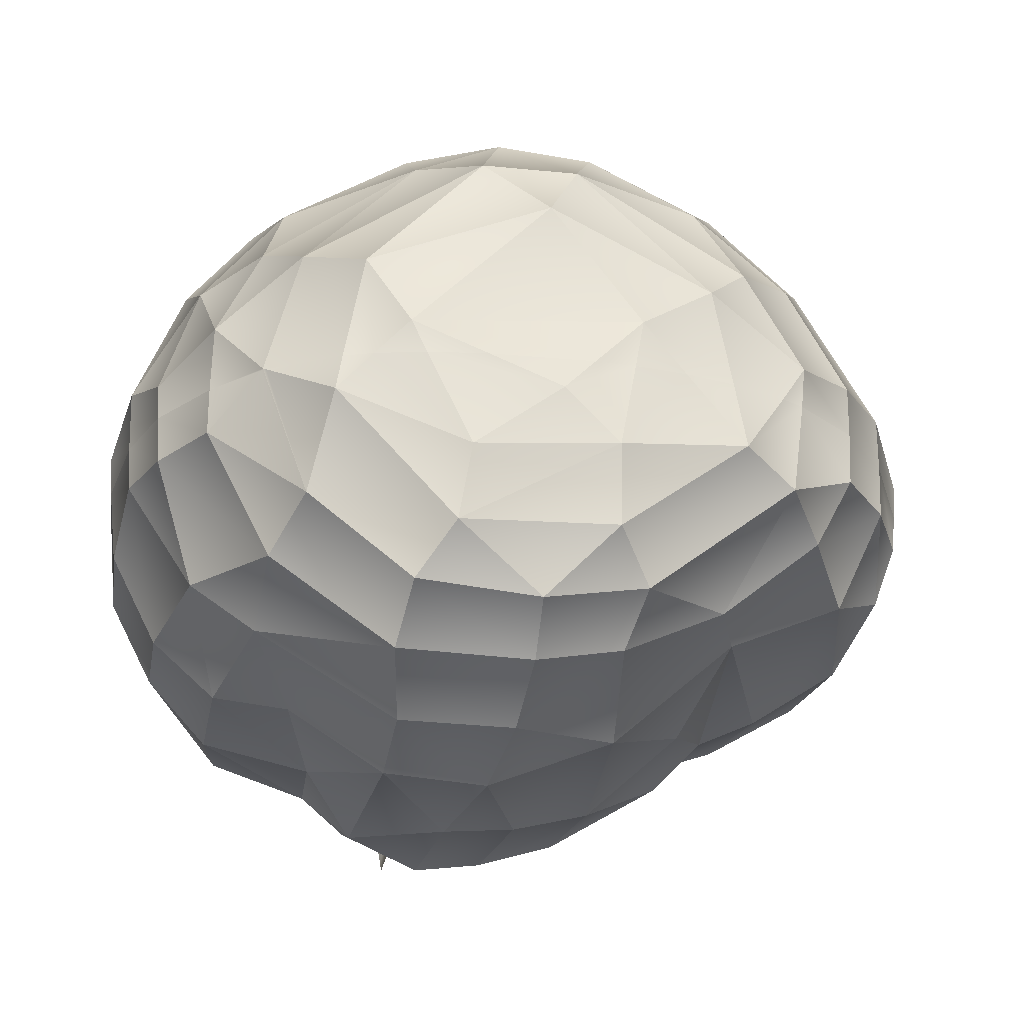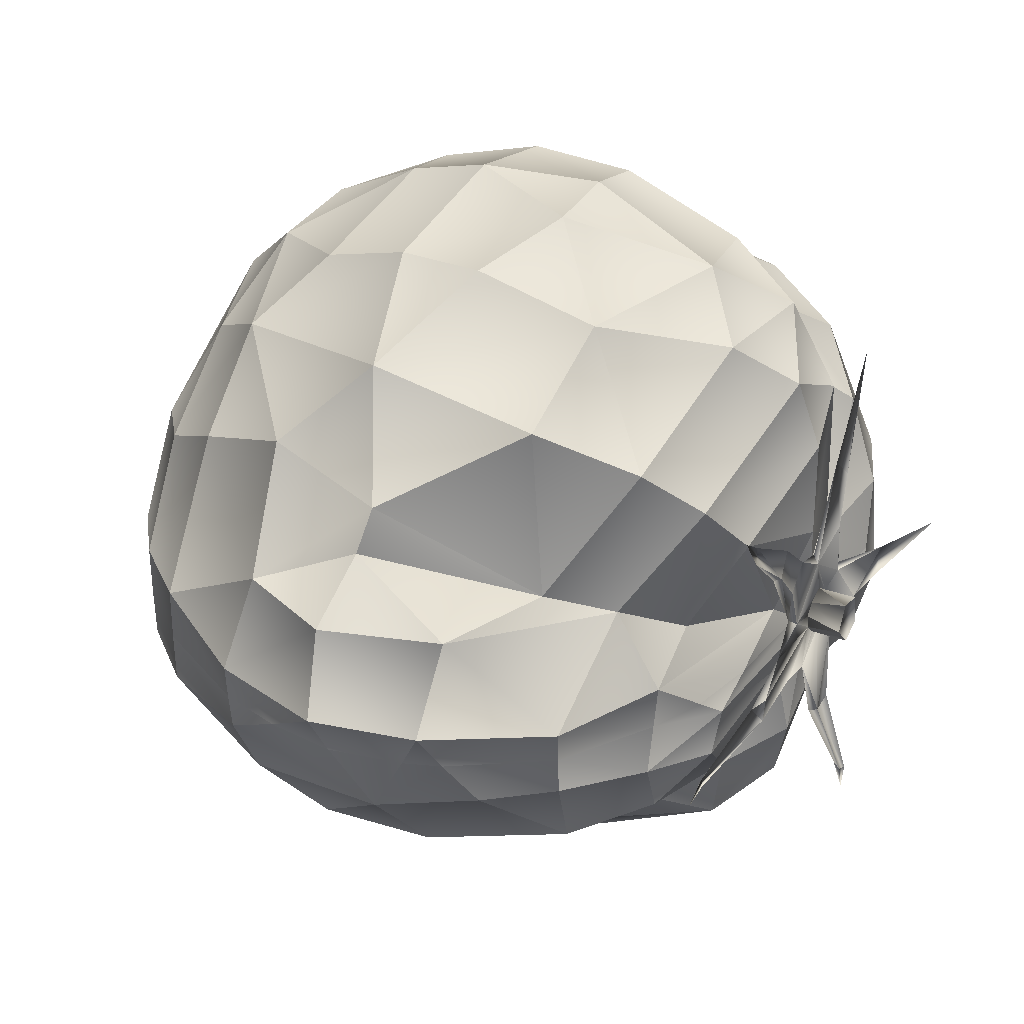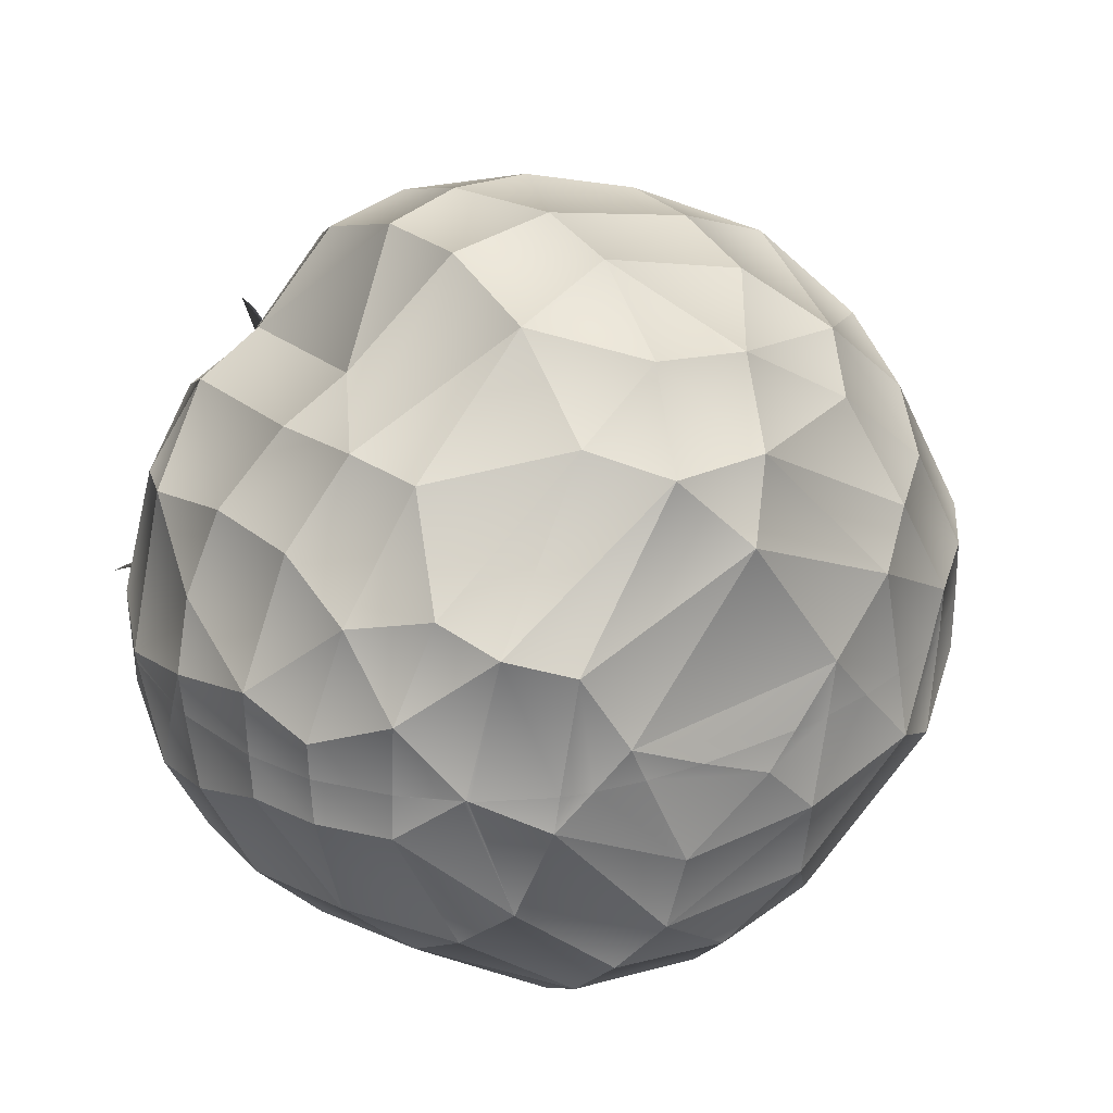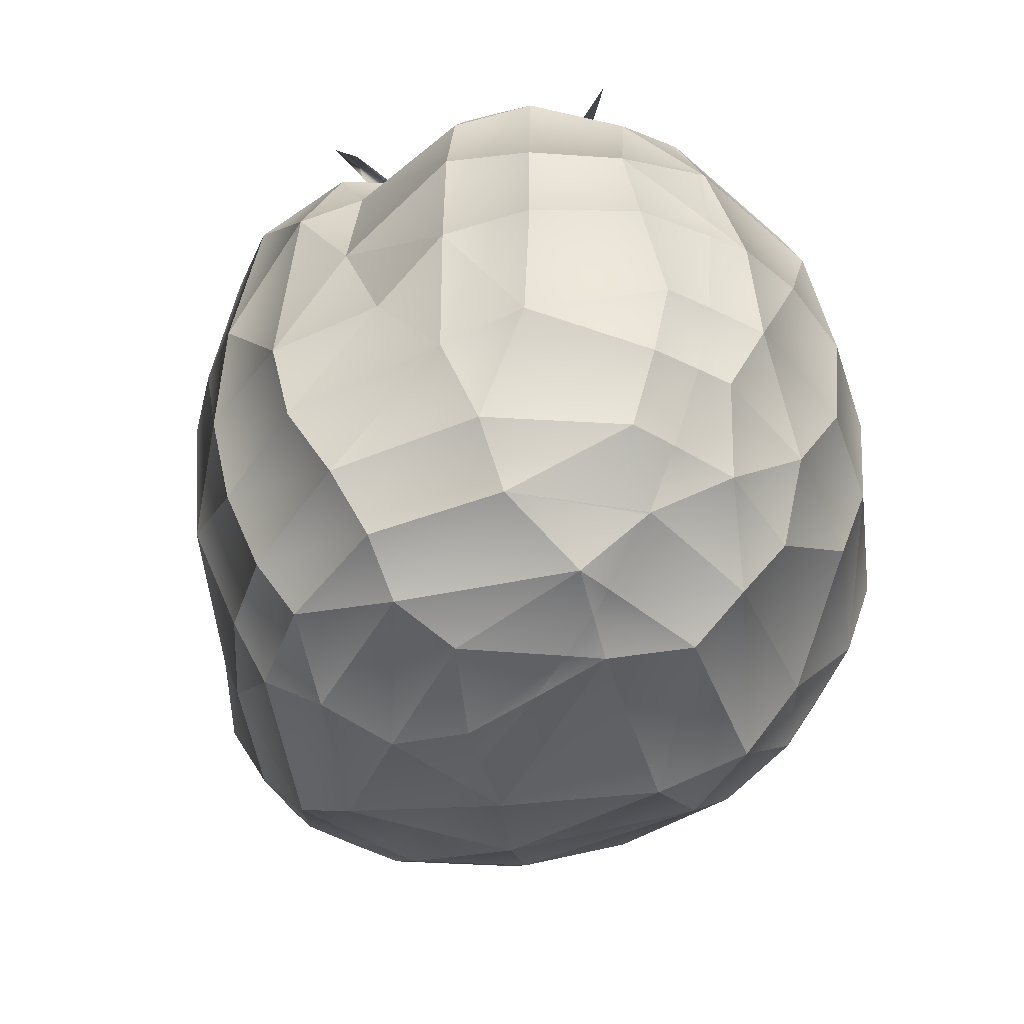
<metadata>
{"format":"obj","ext":"obj","renderer":"f3d","projection":"perspective","resolution":1024,"background":"white","views":[{"elev":-27.4,"azim":169.0,"up":"+Y"},{"elev":34.7,"azim":-59.4,"up":"+Y"},{"elev":24.5,"azim":146.4,"up":"+Y"},{"elev":-48.6,"azim":58.4,"up":"+Z"}]}
</metadata>
<code>
o TomatoC4Mesh
v 0.01228 -0.0639 0.02938
v 0.02054 -0.03581 -0.06506
v 0.01242 -0.06823 -0.004857
v 0.02677 -0.04459 -0.05939
v 0.02567 -0.0545 0.03804
v 0.01853 -0.02267 -0.06746
v 0.02703 -0.06278 0.0167
v 0.02619 -0.06493 -0.02305
v 0.02601 -0.06083 -0.03754
v 0.02844 -0.05323 -0.05012
v 0.03739 -0.0578 -0.00294
v 0.0155 -0.02293 0.05985
v 0.0431 -0.05379 -0.02174
v 0.02478 -0.03888 0.04898
v 0.03052 -0.04701 0.03747
v 0.03586 -0.05479 0.0188
v 0.05068 -0.04537 -0.03511
v 0.0557 -0.04845 -0.01174
v 0.03332 -0.02829 0.05878
v 0.05009 -0.03735 -0.04834
v 0.04373 -0.0382 0.04877
v 0.045 -0.02932 -0.05727
v 0.0521 -0.04466 0.03091
v 0.04148 -0.0124 -0.06346
v 0.05546 -0.04807 0.01175
v 0.05876 -0.03223 0.03925
v 0.06645 -0.0374 0.008916
v 0.06679 -0.03767 -0.009635
v 0.02806 -0.01141 0.06258
v 0.04099 -0.01734 0.0602
v 0.06196 -0.0358 -0.03095
v 0.0514 -0.02071 0.05406
v 0.07366 -0.0144 -0.02412
v 0.06924 -0.01479 -0.03622
v 0.06159 -0.0145 -0.0477
v 0.06854 -0.01795 0.03061
v 0.02927 0.000422 -0.06689
v 0.07417 -0.02268 0.00868
v 0.07507 -0.02014 -0.006937
v 0.07465 -0.004648 0.01679
v 0.05327 -0.00591 -0.0565
v 0.07014 3.2e-05 -0.03655
v 0.05272 0.00453 0.05236
v 0.06144 0.00573 -0.04866
v 0.06598 -0.003752 0.03828
v 0.07705 0.001085 -0.005445
v 0.07449 0.004895 -0.02388
v 0.03848 0.005369 0.05905
v 0.07385 0.01372 -0.003886
v 0.06389 0.01898 -0.03817
v 0.05822 0.01659 0.04141
v 0.04733 0.01696 -0.0575
v 0.0632 0.0214 0.03099
v 0.03699 0.01367 -0.06379
v 0.06751 0.02286 0.01888
v 0.05371 0.02186 -0.04902
v 0.06772 0.02792 -0.004506
v 0.06578 0.02692 -0.02366
v 0.03916 0.02205 0.05287
v 0.0568 0.04114 -0.007714
v 0.01676 0.005559 0.0586
v 0.05414 0.04146 -0.02462
v 0.04931 0.03905 -0.03651
v 0.04879 0.03059 0.04303
v 0.0538 0.03734 0.02821
v 0.02656 0.04416 -0.0488
v 0.03782 0.03842 0.04002
v 0.04252 0.04476 0.02756
v 0.04624 0.04886 -0.01018
v 0.03175 0.029 0.04881
v 0.01563 0.03984 -0.0587
v 0.02465 0.05833 0.03307
v 0.02629 0.06535 0.009308
v 0.01836 0.05212 0.04788
v 0.02605 0.06552 -0.01047
v 0.02581 0.05867 -0.03047
v 0.01854 0.03715 0.05701
v 0.007728 0.06937 -0.01113
v 0.006143 0.01303 0.06038
v 0.006828 0.06517 -0.02596
v 0.006918 0.03115 0.05979
v 0.005528 0.04403 0.05565
v 0.01025 0.05419 -0.04524
v 0.007699 0.06144 0.03631
v 0.004397 0.02795 -0.06486
v 0.01288 0.0691 0.01021
v -0.001796 0.04043 -0.05859
v -0.002028 0.06893 0.01107
v -0.007187 0.05261 -0.04592
v -0.00368 0.05349 0.04646
v -0.0201 0.05911 -0.02727
v -0.01962 0.06016 0.02741
v -0.02045 0.06504 0.004583
v -0.02013 0.06411 -0.01126
v -0.02516 0.01511 -0.06254
v -0.01667 0.02273 0.05771
v -0.0331 0.04859 -0.03601
v -0.02504 0.03312 0.05295
v -0.02655 0.04134 -0.04817
v -0.03215 0.0418 0.04387
v -0.03312 0.02337 -0.05663
v -0.04004 0.04925 0.02692
v -0.0114 0.00466 -0.06693
v -0.04304 0.05519 -0.002875
v -0.004272 0.000994 0.05811
v -0.05813 0.03755 0.006145
v -0.05418 0.04144 -0.01619
v -0.02721 0.00964 0.05145
v -0.05007 0.03416 -0.03456
v -0.0401 0.01834 0.04427
v -0.04403 0.02673 -0.04743
v -0.04816 0.02292 0.03386
v -0.06229 0.03021 0.005288
v -0.06924 0.02287 -0.01195
v -0.07367 0.02101 0.004244
v -0.06461 0.008239 -0.03476
v -0.0549 0.007313 -0.047
v -0.04368 0.004979 -0.05624
v -0.06497 0.02 0.02422
v -0.03896 0.003578 0.05223
v -0.05884 0.003435 0.04325
v -0.03024 -0.01613 -0.06365
v -0.07394 0.005225 0.02411
v -0.07928 0.005418 0.005439
v -0.0744 0.005114 -0.01566
v -0.0732 -0.008735 -0.01578
v -0.02596 -0.007763 0.05881
v -0.06384 -0.01199 -0.03565
v -0.0435 -0.01165 0.053
v -0.05401 -0.01245 -0.04775
v -0.05765 -0.009967 0.04294
v -0.04007 -0.02083 -0.05808
v -0.06584 -0.01103 0.03153
v -0.006658 -0.02045 -0.0681
v -0.0724 -0.01497 0.01391
v 0.007364 -0.008242 0.06026
v -0.06958 -0.0196 -0.01346
v -0.02816 -0.01632 0.05819
v -0.06386 -0.03004 -0.002607
v -0.003267 -0.01304 0.05923
v -0.05673 -0.02895 -0.0293
v -0.0376 -0.02421 0.05179
v -0.04707 -0.02581 -0.04784
v -0.05011 -0.02694 0.04059
v -0.06133 -0.02956 0.01777
v -0.04396 -0.04039 0.01706
v -0.04785 -0.04072 -0.000744
v -0.01541 -0.02939 0.05477
v -0.03351 -0.04203 -0.03717
v -0.02925 -0.0408 -0.04747
v -0.02419 -0.03574 0.046
v -0.01329 -0.04265 -0.0589
v -0.007129 -0.03442 -0.06526
v -0.03537 -0.04363 0.01675
v -0.03738 -0.04545 0.000496
v -0.0255 -0.04457 0.03474
v -0.03092 -0.0511 0.01124
v -0.02881 -0.05098 -0.01491
v -0.01343 -0.05897 -0.02973
v -0.01059 -0.05082 -0.05096
v -0.01077 -0.04656 0.05117
v -0.01419 -0.05774 0.02836
v -0.01521 -0.06122 0.000689
v 0.000185 -0.06251 0.02805
v -0.00098 -0.06585 -0.001921
v 0.008258 -0.067 -0.02573
v 0.001799 -0.03092 0.06026
v 0.005966 -0.06173 -0.03993
v 0.008874 -0.04818 0.05527
v 0.005084 -0.05445 -0.05234
v 0.009288 -0.05587 0.04718
v 0.005313 -0.0467 -0.06056
v 0.003055 -0.01081 -0.06857
v 0.03534 -0.005932 -0.06525
v 0.02654 -0.005739 -0.06708
v 0.07391 -0.006361 0.01852
v 0.07465 -0.006362 0.01604
v 0.01599 -0.005464 -0.06807
v 0.05358 -0.006223 -0.05618
v 0.06164 -0.006302 -0.0481
v 0.07634 -0.006363 -0.001124
v 0.06387 -0.006318 0.04058
v 0.06542 -0.006328 0.03836
v -0.002499 -0.004874 -0.06802
v 0.009448 -0.005271 0.05992
v 0.007192 -0.0052 0.06028
v 0.003385 -0.005076 0.05956
v -0.0306 -0.003729 0.05649
v -0.041 -0.003234 0.05258
v -0.07361 -0.001454 0.02086
v -0.07067 -0.001629 0.02714
v -0.0283 -0.003833 -0.06321
v -0.01916 -0.00423 -0.06572
v -0.07652 -0.001279 -0.004312
v -0.07393 -0.001435 -0.01572
v -0.01708 -0.004316 0.05872
v -0.009706 -0.004608 -0.06736
v 0.05317 -0.006218 -0.05652
v 0.05233 -0.006208 0.05307
v 0.03983 -0.006018 0.05962
v 0.03163 -0.005855 0.06142
v 0.06983 -0.00635 -0.03641
v 0.07414 -0.006361 -0.02402
v 0.05274 -0.006213 -0.05683
v 0.07652 -0.006364 -0.005959
v 0.06648 -0.006334 0.03689
v 0.04045 -0.006029 -0.06354
v -0.03849 -0.003357 -0.05915
v -0.04271 -0.00315 -0.0568
v -0.06438 -0.001992 -0.03519
v -0.05459 -0.002534 -0.04737
v -0.07725 -0.001235 0.00807
v -0.0584 -0.002327 0.04312
v 0.006862 -0.009566 0.06857
v 0.008226 -0.009585 0.06209
v 0.01047 -0.008384 0.06216
v 0.003902 -0.004551 0.06164
v 0.01142 -0.003229 0.06173
v 0.006295 -0.001255 0.06804
v 0.01113 -0.007489 0.06846
v 0.003816 -0.005808 0.06821
v 0.01069 -0.002033 0.06812
v -0.009941 0.0118 0.0601
v 0.004216 -0.007283 0.06177
v -0.01948 0.02514 0.05862
v 0.02708 0.03588 0.05893
v 0.02267 0.01886 0.0593
v -0.00644 -0.008302 0.06069
v -0.0122 -0.01879 0.06094
v -0.01218 -0.01382 0.06128
v 0.01804 0.006172 0.06028
v 0.02186 -0.01059 0.06361
v -0.02769 -0.02343 0.05648
v -0.01637 0.01915 0.05938
v 0.005826 -0.009217 0.06202
v 0.007775 0.006797 0.06029
v 0.003434 -0.01619 0.06156
v -0.01252 -0.02007 0.06004
v 0.00198 0.008751 0.06056
v -0.003601 0.00542 0.06133
v 0.01163 -0.005937 0.06211
v 0.005179 -0.002155 0.06174
v -0.00208 -0.01591 0.06126
v 0.02115 0.01743 0.06023
v 0.02056 -0.01207 0.06254
v -0.0152 -0.01457 0.05984
v -0.01571 0.0223 0.05908
v -0.000489 -0.00361 0.06141
v 0.01343 -0.01299 0.06253
v 0.00786 0.004871 0.06116
v 0.01709 0.007989 0.06124
v 0.05618 -0.01295 0.06595
v 0.01644 -0.001521 0.06191
v 0.01375 -0.02986 0.06297
v 0.01214 -0.04562 0.06785
v 0.008893 -0.02988 0.0633
v -0.008443 0.01166 0.06099
v 0.008299 -0.000678 0.06168
v -0.02746 -0.02458 0.05595
v 0.0136 -0.051 0.06784
v -0.01691 0.02138 0.05864
v 0.03308 -0.01258 0.06328
v 0.03488 -0.006915 0.06335
v 0.03373 -0.01162 0.06257
v 0.01815 -0.000958 0.06121
v 0.0142 -0.01464 0.06171
v -0.002288 -0.002064 0.06039
v -0.005016 0.01559 0.06025
v 0.007585 -0.003714 0.05878
v 0.005097 0.005092 0.05944
v 0.0177 0.02135 0.0593
v 0.0124 0.009763 0.0593
v 0.02196 -0.004988 0.06143
v 0.03295 -0.007396 0.06233
v 0.007543 -0.02977 0.06203
v -0.01288 -0.01877 0.05928
v -0.02736 -0.02577 0.05633
v -0.003311 0.00426 0.05958
v -0.004916 0.01397 0.05954
v 0.01441 -0.04653 0.06794
v -0.03223 -0.02702 0.0562
v 0.03007 0.03924 0.05842
v 0.01126 -0.04349 0.06681
v 0.005274 -0.0158 0.06034
v 0.01279 -0.02957 0.06214
v -0.004932 -0.01497 0.06001
f 169 12 14
f 9 8 13
f 3 166 165
f 10 9 17
f 21 14 19
f 167 136 12
f 7 16 11
f 171 1 164
f 8 3 7
f 7 11 8
f 172 2 153
f 2 134 153
f 13 8 11
f 2 172 4
f 134 2 6
f 10 17 20
f 5 15 16
f 25 16 23
f 6 2 24
f 7 1 5
f 18 11 25
f 18 28 31
f 31 33 34
f 22 20 35
f 26 21 32
f 6 24 174 175
f 5 14 15
f 136 29 12
f 38 36 176 177
f 173 6 175 178
f 41 44 52
f 41 179 180 44
f 38 177 181
f 47 46 49
f 42 47 50
f 26 32 182 183
f 44 50 56
f 50 47 58
f 45 51 53
f 59 61 70
f 52 56 66
f 63 66 56
f 45 43 51
f 173 178 184
f 52 66 71
f 54 52 71
f 69 68 73
f 85 103 37
f 77 81 82
f 61 185 186 79
f 69 73 75
f 76 80 83
f 68 67 72
f 54 71 85
f 72 67 74
f 83 80 89
f 79 186 187 105
f 5 171 169 14
f 87 95 85
f 93 88 92
f 87 89 99
f 99 89 97
f 96 105 108
f 101 99 111
f 84 90 92
f 74 82 90
f 74 77 82
f 107 104 106
f 96 79 105
f 92 90 100
f 109 97 107
f 95 101 118
f 113 119 115
f 108 120 110
f 119 112 110
f 120 188 189
f 135 190 191 133
f 103 95 192 193
f 125 124 194 195
f 128 126 137
f 127 196 187 136
f 138 127 140
f 173 184 197 134
f 137 139 141
f 110 120 121
f 138 140 148
f 132 130 143
f 135 145 139
f 140 127 136
f 154 146 151
f 155 157 158
f 157 162 163
f 3 8 166
f 156 161 162
f 167 140 136
f 161 169 171
f 173 134 6
f 3 1 7
f 5 1 171
f 168 9 10 170
f 166 8 9 168
f 17 9 13
f 19 14 12
f 16 7 5
f 13 11 18
f 29 30 19 12
f 17 13 18
f 22 24 2 4
f 20 22 4 10
f 23 26 27 25
f 25 27 28 18
f 25 11 16
f 27 38 39 28
f 34 35 20 31
f 17 18 31
f 20 17 31
f 41 198 179
f 21 23 16 15
f 26 36 38 27
f 4 172 170 10
f 19 30 32 21
f 33 31 28 39
f 48 43 199 200
f 23 21 26
f 48 200 201
f 47 42 202 203
f 22 198 204 24
f 45 182 199 43
f 42 44 180 202
f 29 136 185 201
f 46 47 203 205
f 21 15 14
f 49 46 40 55
f 40 176 206 45
f 24 207 174
f 57 58 47 49
f 39 38 181 205
f 52 54 207 204 41
f 44 42 50
f 36 26 183 206
f 48 59 43
f 45 53 55 40
f 57 60 62 58
f 59 48 61
f 52 44 56
f 55 53 65
f 57 49 55
f 58 62 63 50
f 65 60 57 55
f 68 69 60 65
f 56 50 63
f 85 37 54
f 60 69 62
f 79 81 77 61
f 77 70 61
f 64 65 53 51
f 67 68 65 64
f 75 76 62 69
f 73 68 72
f 78 80 76 75
f 66 63 76
f 67 64 59 70
f 63 62 76
f 77 74 67 70
f 83 66 76
f 72 84 86 73
f 43 59 64 51
f 86 78 75 73
f 87 71 83 89
f 71 66 83
f 71 87 85
f 88 86 84
f 94 91 80 78
f 78 86 88
f 81 96 98 82
f 89 80 91
f 96 81 79
f 84 72 74
f 88 93 94 78
f 88 84 92
f 108 110 98 96
f 84 74 90
f 104 94 93
f 97 89 91
f 101 87 99
f 92 102 104 93
f 103 85 95
f 97 91 94 104
f 97 109 111 99
f 95 87 101
f 106 104 102
f 107 97 104
f 98 100 90 82
f 102 112 106
f 106 113 114 107
f 102 92 100
f 116 117 111 109
f 113 106 112
f 114 113 115
f 117 118 101 111
f 102 100 112
f 114 116 109 107
f 113 112 119
f 110 112 100 98
f 115 124 125 114
f 120 108 105
f 122 192 208
f 123 124 115 119
f 122 208 209 132
f 116 114 125
f 120 105 196 188
f 126 128 210 195
f 130 132 209 211
f 128 130 211 210
f 129 127 138
f 123 190 212 124
f 121 123 119 110
f 135 137 126 194 212
f 142 129 138
f 134 197 193 122
f 131 133 191 213
f 137 135 139
f 128 137 141
f 128 141 143 130
f 133 144 145 135
f 143 150 132
f 145 146 147 139
f 146 145 144
f 146 154 155 147
f 147 149 141 139
f 141 149 150 143
f 132 152 153 122
f 147 155 149
f 144 133 131
f 129 131 213 189
f 148 151 142 138
f 156 157 154 151
f 161 151 148
f 152 132 150
f 134 122 153
f 170 172 152 160
f 155 154 157
f 163 158 157
f 144 151 146
f 149 155 158
f 140 167 148
f 149 158 159
f 161 156 151
f 159 160 150 149
f 167 169 161 148
f 152 150 160
f 129 142 144 131
f 144 142 151
f 157 156 162
f 164 165 163 162
f 158 163 159
f 168 170 160 159
f 159 166 168
f 12 169 167
f 166 159 163 165
f 152 172 153
f 171 164 162 161
f 3 165 164 1
f 175 174 37
f 177 176 40
f 178 175 37
f 180 179 35
f 181 177 40 46
f 183 182 45
f 184 178 37 103
f 186 185 136
f 187 186 136
f 189 188 127 129
f 191 190 123
f 193 192 122
f 195 194 126
f 187 196 105
f 197 184 103
f 179 198 22 35
f 200 199 32 30
f 201 200 30 29
f 203 202 34 33
f 204 198 41
f 199 182 32
f 202 180 35 34
f 201 185 61 48
f 205 203 33 39
f 206 176 36
f 174 207 54 37
f 205 181 46
f 204 207 24
f 206 183 45
f 208 192 95 118
f 209 208 118
f 188 196 127
f 195 210 116 125
f 211 209 118 117
f 210 211 117 116
f 212 190 135
f 212 194 124
f 193 197 103
f 213 191 123 121
f 189 213 121 120
f 222 220 214
f 222 221 219
f 222 218 241 220
f 214 221 222
f 235 224 221 214
f 222 219 258
f 222 258 218
f 221 217 242 219
f 220 216 215 214
f 224 217 221
f 220 241 216
f 219 242 258
f 215 235 214
f 255 280 260
f 250 218 258
f 217 224 248
f 240 257 268
f 244 271 226
f 271 250 236
f 226 282 244
f 263 252 262
f 271 244 251 250
f 224 230 228
f 224 228 248
f 238 277 229
f 267 240 248
f 223 257 267
f 223 234 257
f 240 268 239
f 257 247 268
f 215 216 249
f 224 235 237
f 249 216 241
f 250 253 218
f 225 247 234
f 249 241 218
f 262 245 232
f 283 255 260
f 248 242 217
f 232 245 266 249
f 251 231 265 253
f 251 244 227 231
f 280 255 256 254
f 266 254 249
f 282 227 244
f 232 253 263
f 256 255 283 275
f 232 263 262
f 253 265 263
f 267 248 228
f 275 237 256
f 267 257 240
f 229 230 224 243
f 230 229 246
f 249 256 215
f 215 256 237
f 224 237 243
f 246 228 230
f 233 229 277
f 229 233 246
f 229 243 238
f 247 257 234
f 215 237 235
f 218 253 232 249
f 233 277 281
f 250 251 253
f 256 249 254
f 239 250 248 240
f 236 250 239
f 258 242 248 250
f 276 246 259
f 233 281 259
f 272 236 270
f 269 272 270
f 282 226 271
f 252 264 262
f 273 245 274
f 245 273 266
f 285 275 283
f 269 270 278
f 269 286 284
f 269 278 267
f 247 261 268
f 261 223 279
f 278 279 223
f 279 268 261
f 259 281 277
f 261 247 225
f 263 274 252
f 273 269 284 266
f 285 266 284 275
f 273 274 263 265
f 273 265 269
f 231 272 269 265
f 283 260 280
f 234 261 225
f 272 227 271
f 271 236 272
f 227 282 271
f 272 231 227
f 262 264 245
f 264 252 274
f 274 245 264
f 254 266 285
f 283 280 285
f 254 285 280
f 284 237 275
f 286 276 238 243
f 286 243 237 284
f 276 259 277 238
f 239 279 270
f 269 267 228 286
f 259 246 233
f 278 270 279
f 223 267 278
f 261 234 223
f 236 239 270
f 279 239 268
f 246 276 286 228

</code>
